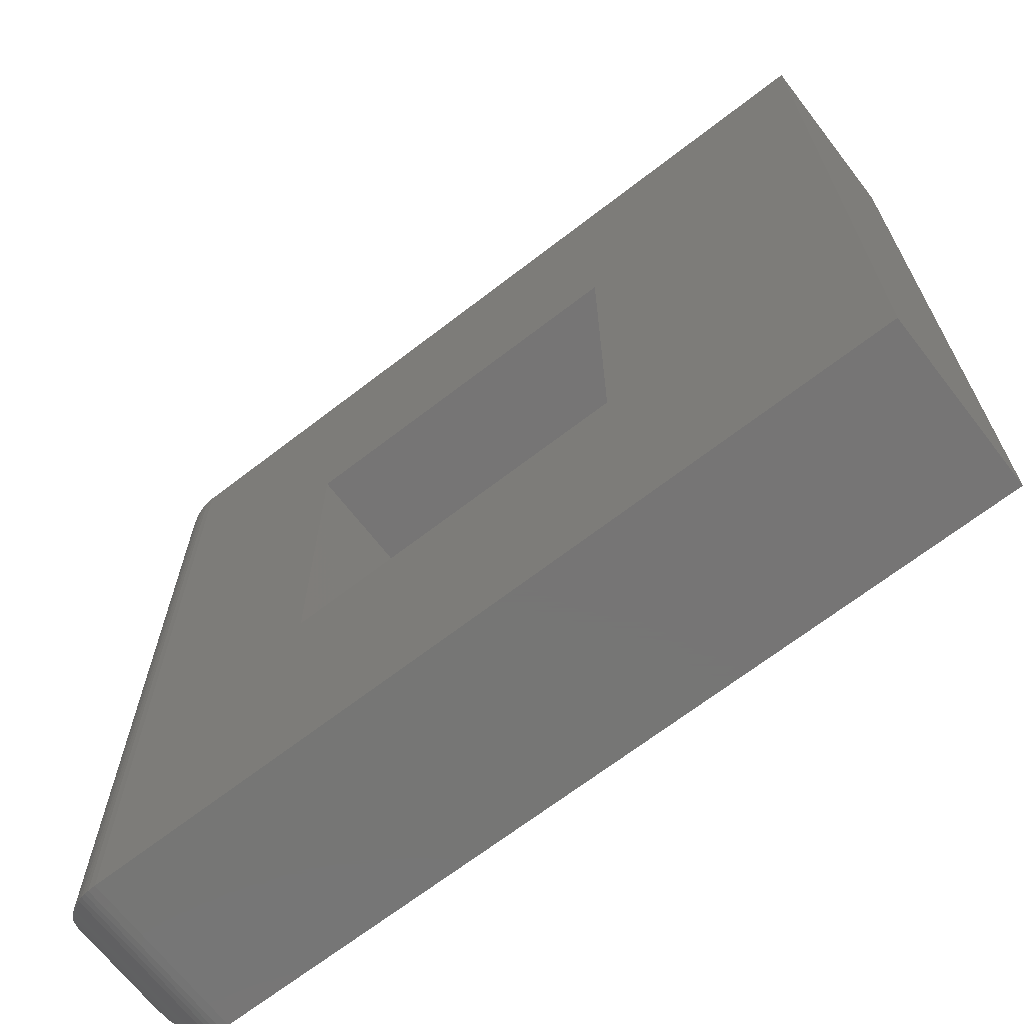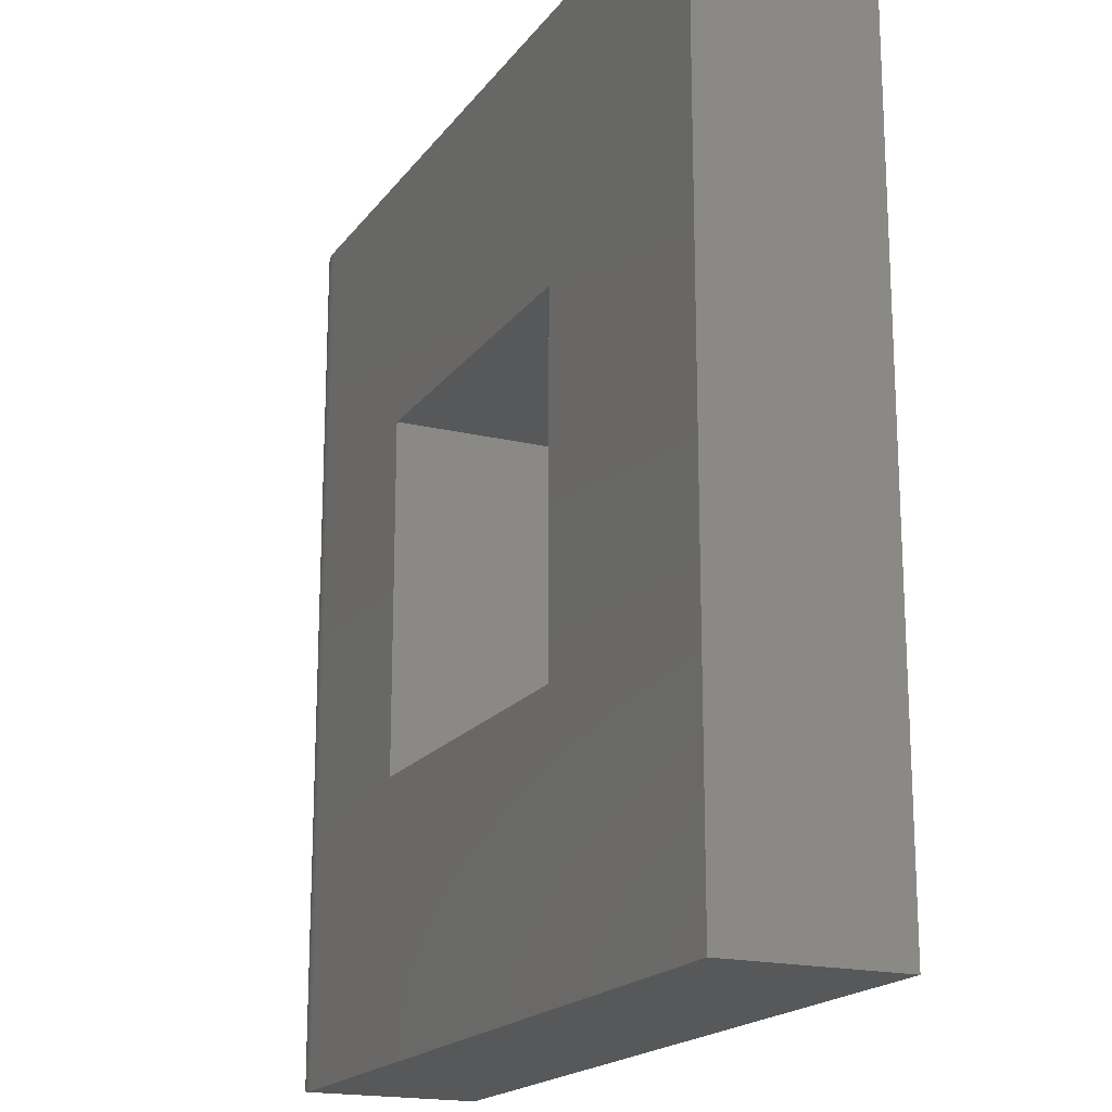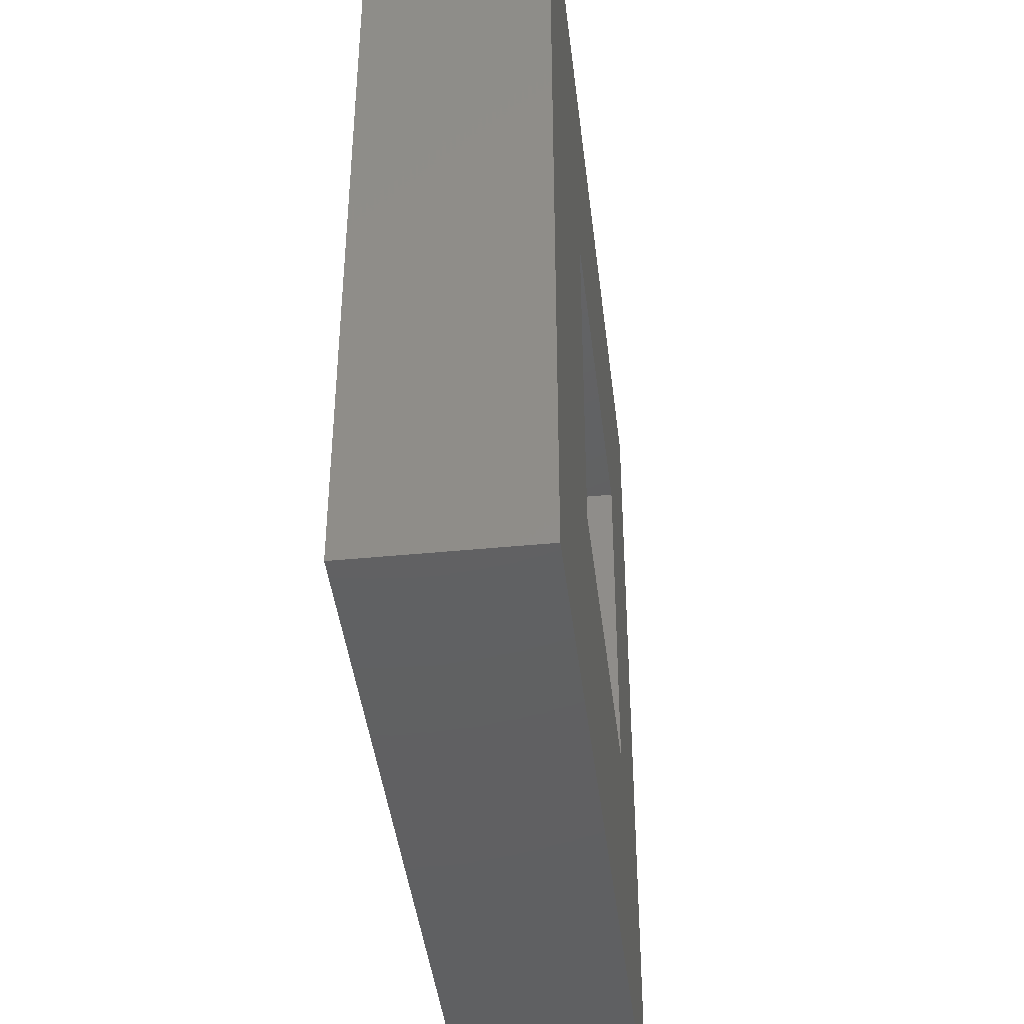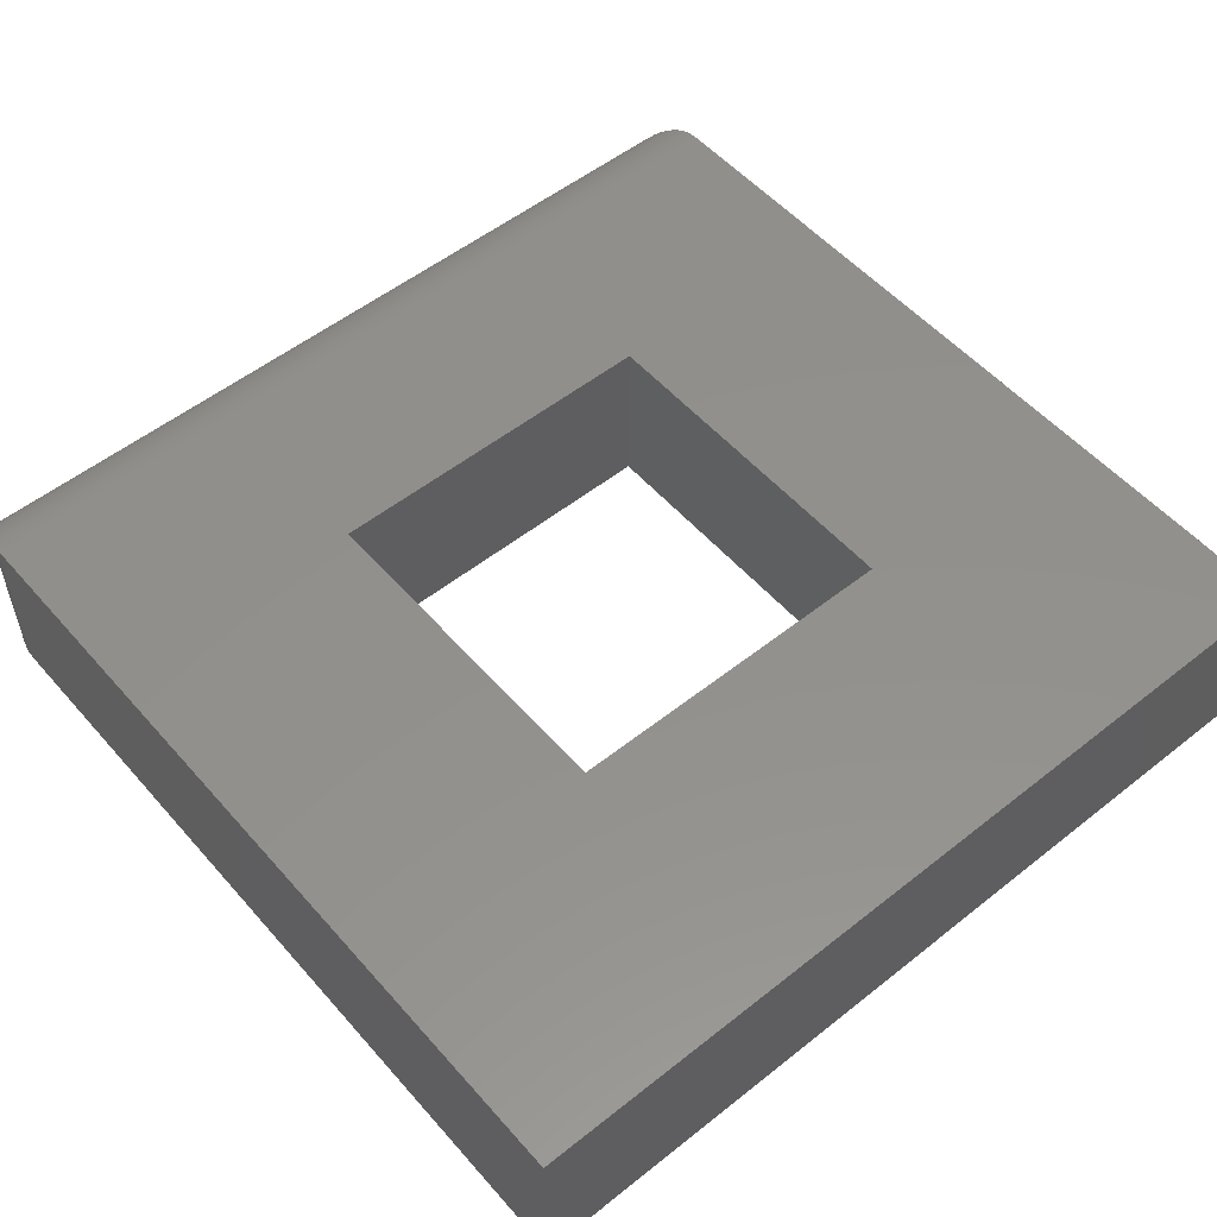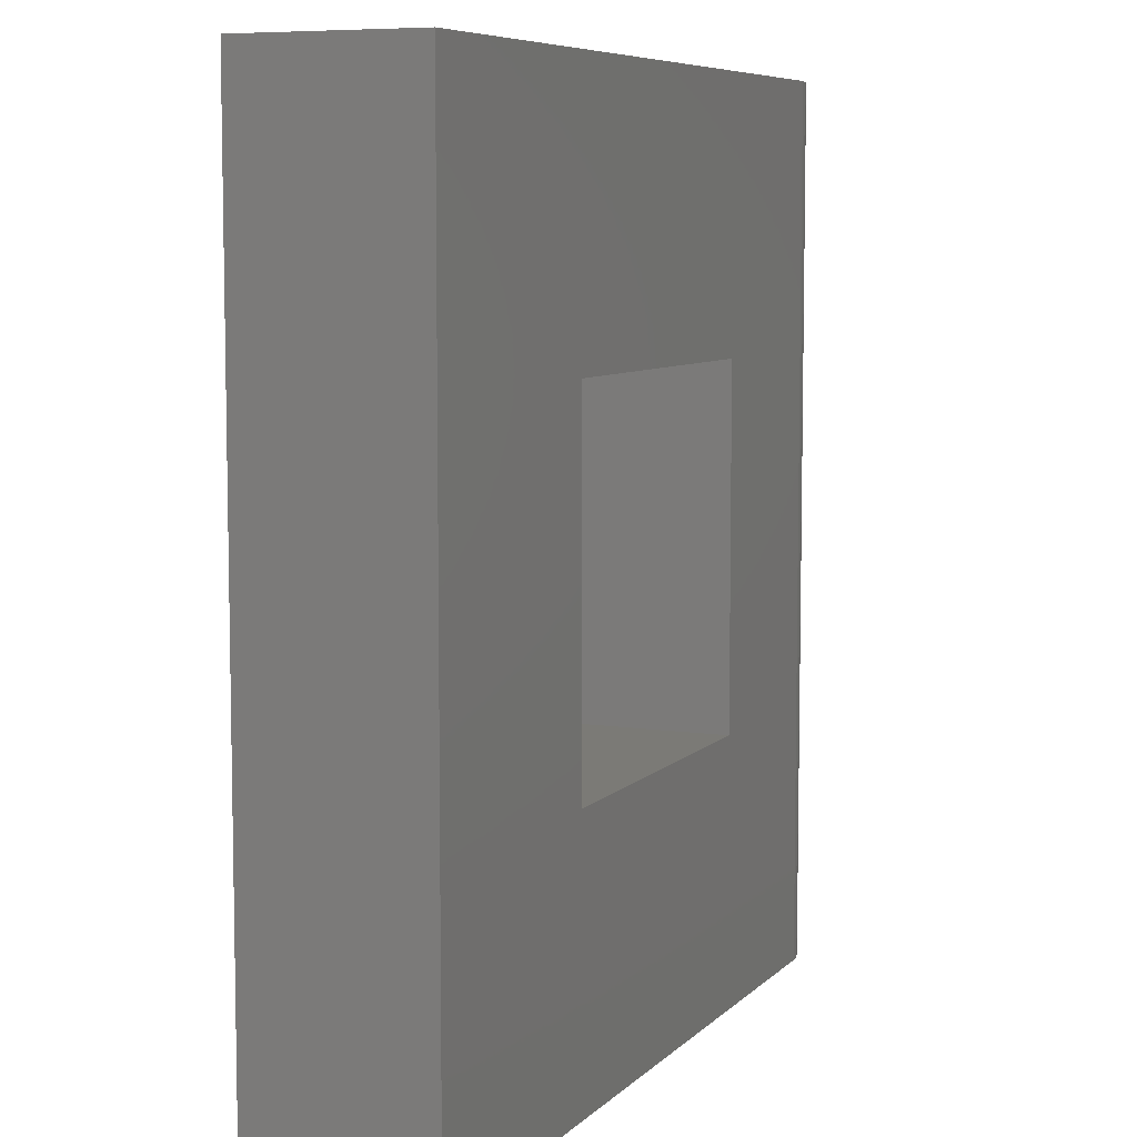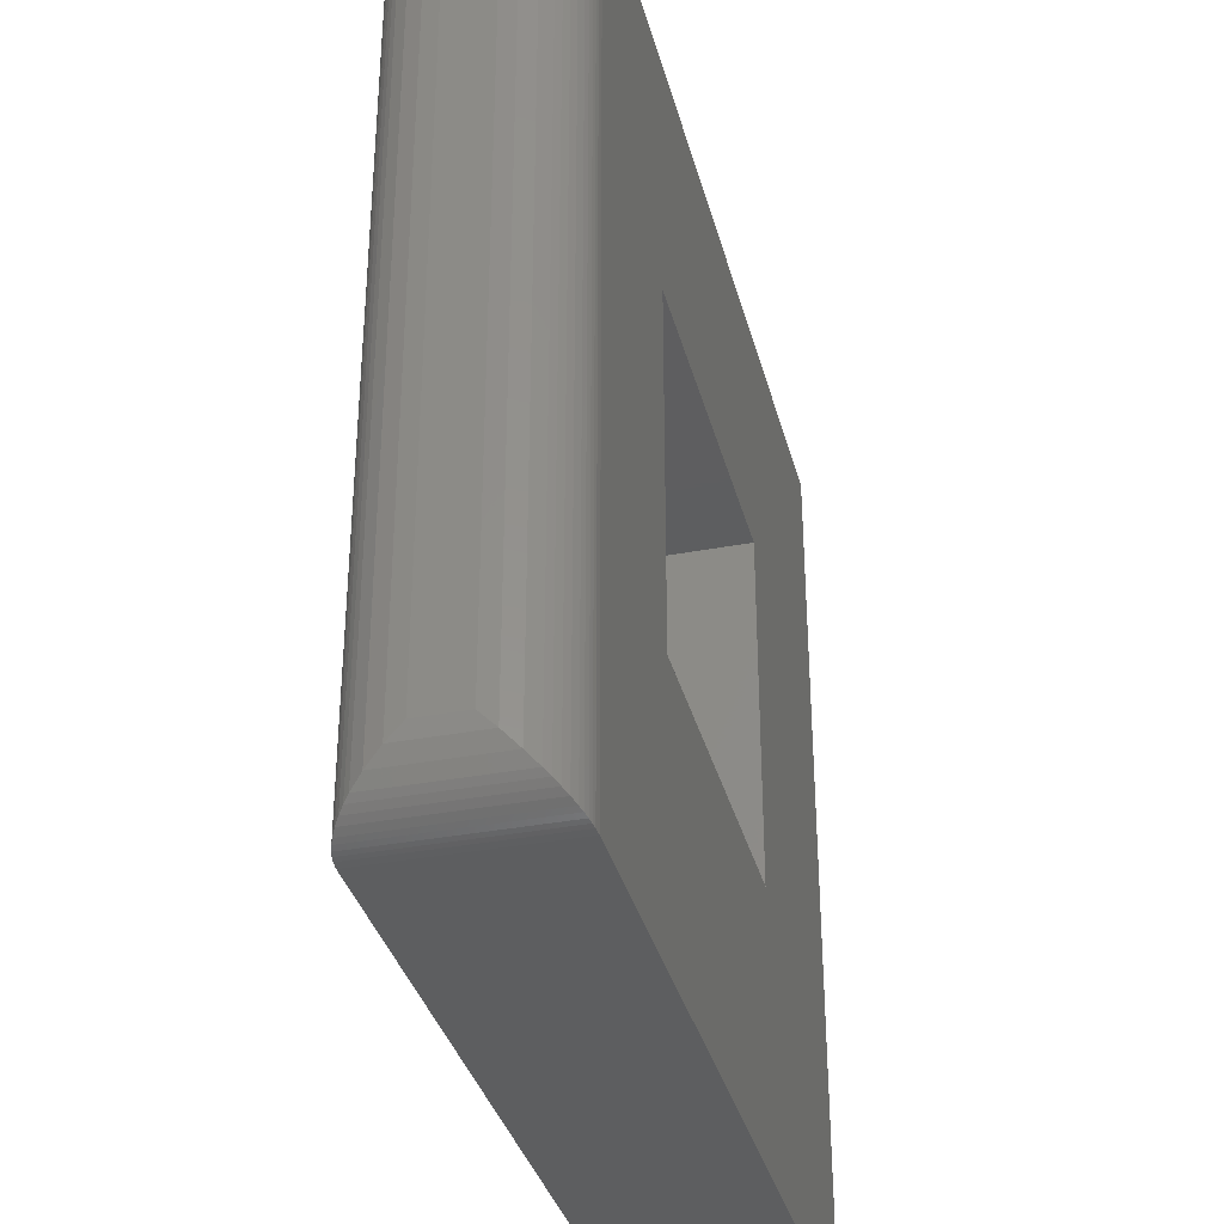
<metadata>
{"format":"stl","ext":"stl","renderer":"f3d","projection":"perspective","resolution":1024,"background":"white","views":[{"elev":-68.0,"azim":-142.3,"up":"+Z"},{"elev":-18.4,"azim":-114.8,"up":"+Z"},{"elev":-42.5,"azim":-83.3,"up":"+Z"},{"elev":53.7,"azim":-130.2,"up":"+Y"},{"elev":7.2,"azim":-66.7,"up":"+Z"},{"elev":-34.9,"azim":104.2,"up":"+Z"}]}
</metadata>
<code>
# stl→obj: 64 verts, 128 faces
v -0.75 1.665e-16 0.75
v -0.2969 0 -0.2969
v -0.75 0 -0.75
v 0.3047 5.551e-17 -0.2969
v 0.6406 1.544e-16 -0.75
v -0.2969 5.551e-17 0.3047
v 0.6406 3.279e-16 0.75
v 0.3047 1.11e-16 0.3047
v 0.6406 -0.2969 -0.75
v 0.3047 -0.2969 -0.2969
v -0.75 -0.2969 -0.75
v -0.2969 -0.2969 -0.2969
v -0.75 -0.2969 0.75
v -0.2969 -0.2969 0.3047
v 0.6406 -0.2969 0.75
v 0.3047 -0.2969 0.3047
v 0.75 -0.1875 -0.6406
v 0.75 -0.1094 -0.6406
v 0.75 -0.1875 0.6406
v 0.75 -0.1094 0.6406
v 0.7469 -0.08368 -0.6663
v 0.7469 -0.08368 0.6663
v 0.6541 -0.0008389 -0.7492
v 0.6625 -0.002205 0.7478
v 0.6625 -0.002206 -0.7478
v 0.6706 -0.004185 0.7458
v 0.6706 -0.004189 -0.7458
v 0.6795 -0.007146 0.7429
v 0.6795 -0.007148 -0.7429
v 0.6879 -0.01075 0.7393
v 0.6879 -0.01075 -0.7393
v 0.7377 -0.05905 -0.691
v 0.6541 -0.0008389 0.7492
v 0.6991 -0.01696 -0.733
v 0.6991 -0.01696 0.733
v 0.7092 -0.02417 -0.7258
v 0.7092 -0.02416 0.7258
v 0.7181 -0.03215 -0.7179
v 0.7181 -0.03214 0.7179
v 0.7258 -0.04072 -0.7093
v 0.7258 -0.04071 0.7093
v 0.7377 -0.05905 0.691
v 0.7469 -0.2132 -0.6663
v 0.7377 -0.2378 -0.691
v 0.6795 -0.2897 -0.7429
v 0.6706 -0.2927 -0.7458
v 0.6625 -0.2947 -0.7478
v 0.6541 -0.296 -0.7492
v 0.7258 -0.2562 -0.7093
v 0.7181 -0.2647 -0.7179
v 0.7092 -0.2727 -0.7258
v 0.6991 -0.2799 -0.733
v 0.6879 -0.2861 -0.7393
v 0.7469 -0.2132 0.6663
v 0.7377 -0.2378 0.691
v 0.6795 -0.2897 0.7429
v 0.6706 -0.2927 0.7458
v 0.6625 -0.2947 0.7478
v 0.6541 -0.296 0.7492
v 0.7258 -0.2562 0.7093
v 0.7181 -0.2647 0.7179
v 0.7092 -0.2727 0.7258
v 0.6991 -0.2799 0.733
v 0.6879 -0.2861 0.7393
f 1 2 3
f 3 2 4
f 3 4 5
f 2 1 6
f 6 1 7
f 6 7 8
f 8 7 5
f 8 5 4
f 9 10 11
f 11 10 12
f 11 12 13
f 13 12 14
f 13 14 15
f 15 14 16
f 15 16 9
f 9 16 10
f 6 14 2
f 2 14 12
f 8 16 6
f 6 16 14
f 4 10 8
f 8 10 16
f 2 12 4
f 4 12 10
f 15 7 13
f 13 7 1
f 17 18 19
f 19 18 20
f 11 3 9
f 9 3 5
f 20 21 22
f 20 18 21
f 23 24 25
f 25 24 26
f 25 26 27
f 27 26 28
f 27 28 29
f 29 28 30
f 29 30 31
f 32 22 21
f 5 7 23
f 23 7 33
f 23 33 24
f 31 30 34
f 34 30 35
f 34 35 36
f 36 35 37
f 36 37 38
f 38 37 39
f 38 39 40
f 40 39 41
f 40 41 32
f 32 41 42
f 32 42 22
f 18 43 21
f 18 17 43
f 21 43 44
f 21 44 32
f 31 45 29
f 29 45 46
f 29 46 27
f 27 46 47
f 27 47 25
f 25 47 48
f 32 44 40
f 40 44 49
f 40 49 38
f 38 49 50
f 38 50 36
f 36 50 51
f 36 51 34
f 34 51 52
f 34 52 31
f 31 52 53
f 31 53 45
f 9 5 48
f 48 5 23
f 48 23 25
f 17 54 43
f 17 19 54
f 43 54 55
f 43 55 44
f 53 56 45
f 45 56 57
f 45 57 46
f 46 57 58
f 46 58 47
f 47 58 59
f 44 55 49
f 49 55 60
f 49 60 50
f 50 60 61
f 50 61 51
f 51 61 62
f 51 62 52
f 52 62 63
f 52 63 53
f 53 63 64
f 53 64 56
f 15 9 59
f 59 9 48
f 59 48 47
f 19 22 54
f 19 20 22
f 33 58 24
f 24 58 57
f 24 57 26
f 26 57 56
f 26 56 28
f 28 56 64
f 28 64 30
f 42 54 22
f 7 15 33
f 33 15 59
f 33 59 58
f 30 64 35
f 35 64 63
f 35 63 37
f 37 63 62
f 37 62 39
f 39 62 61
f 39 61 41
f 41 61 60
f 41 60 42
f 42 60 55
f 42 55 54
f 13 1 11
f 11 1 3

</code>
